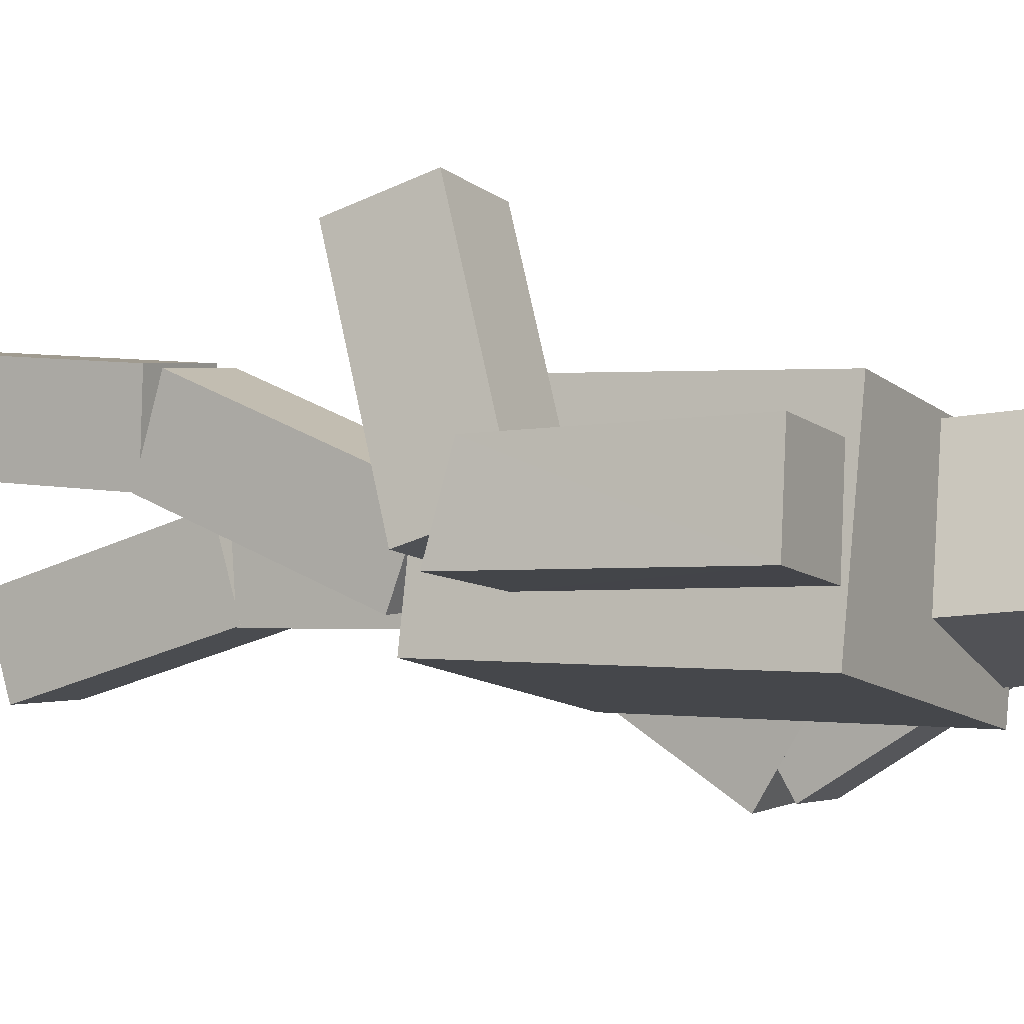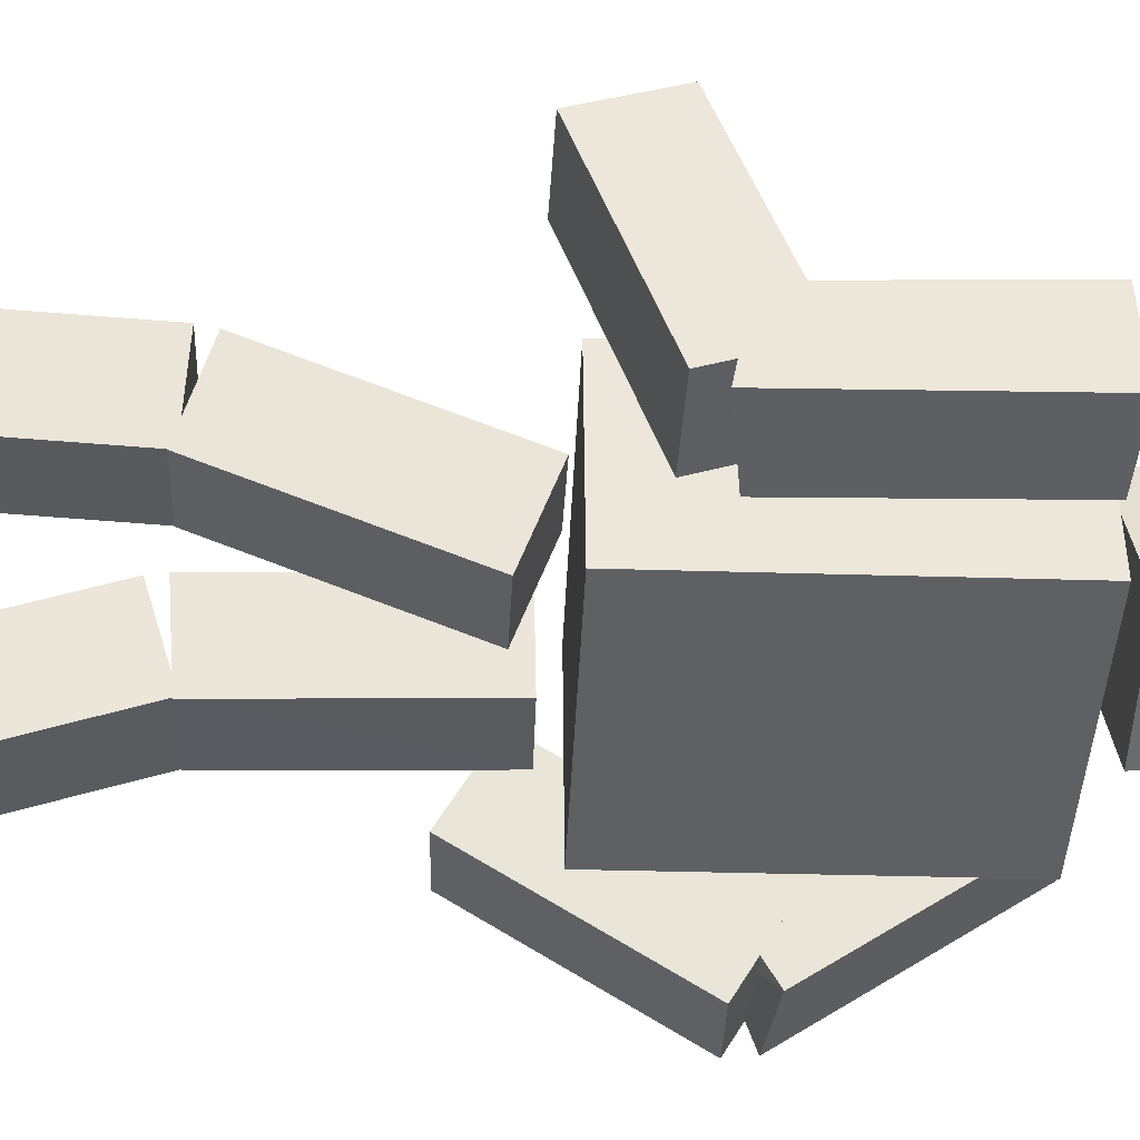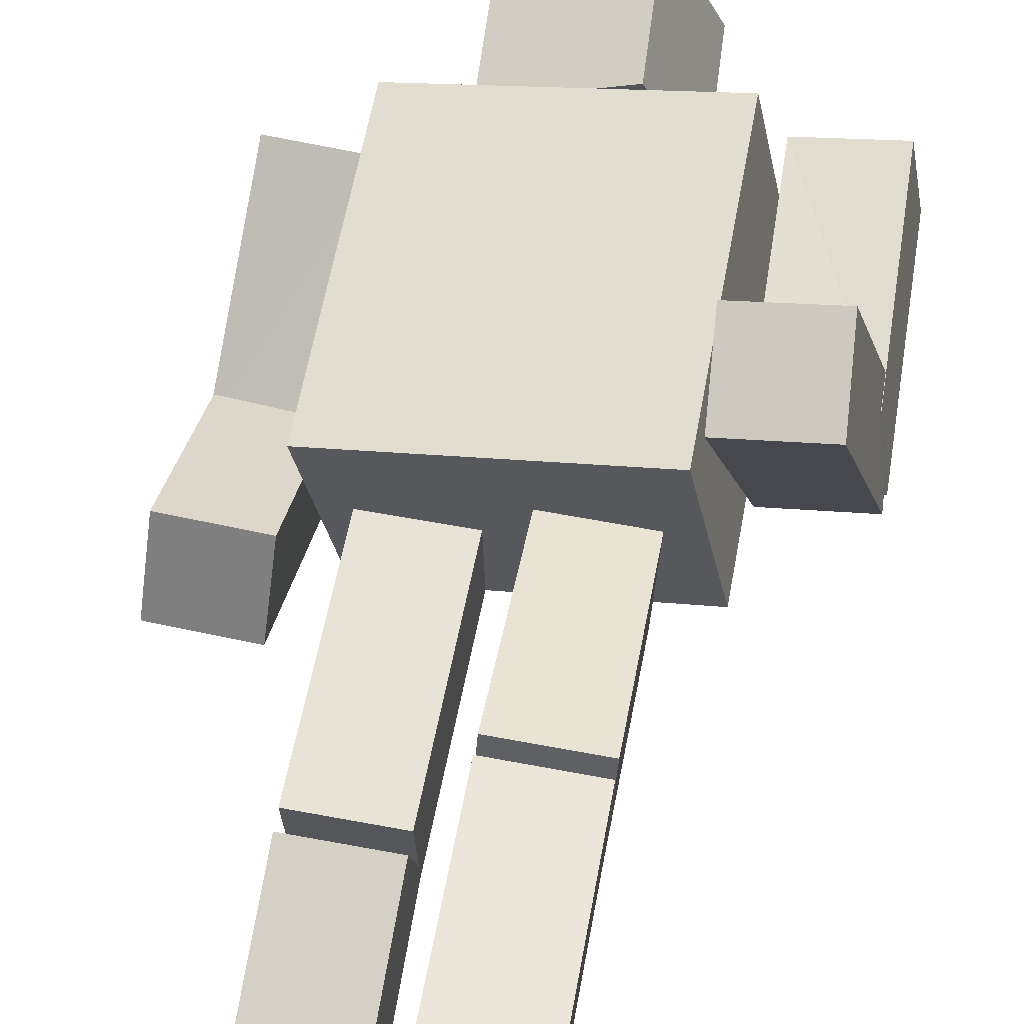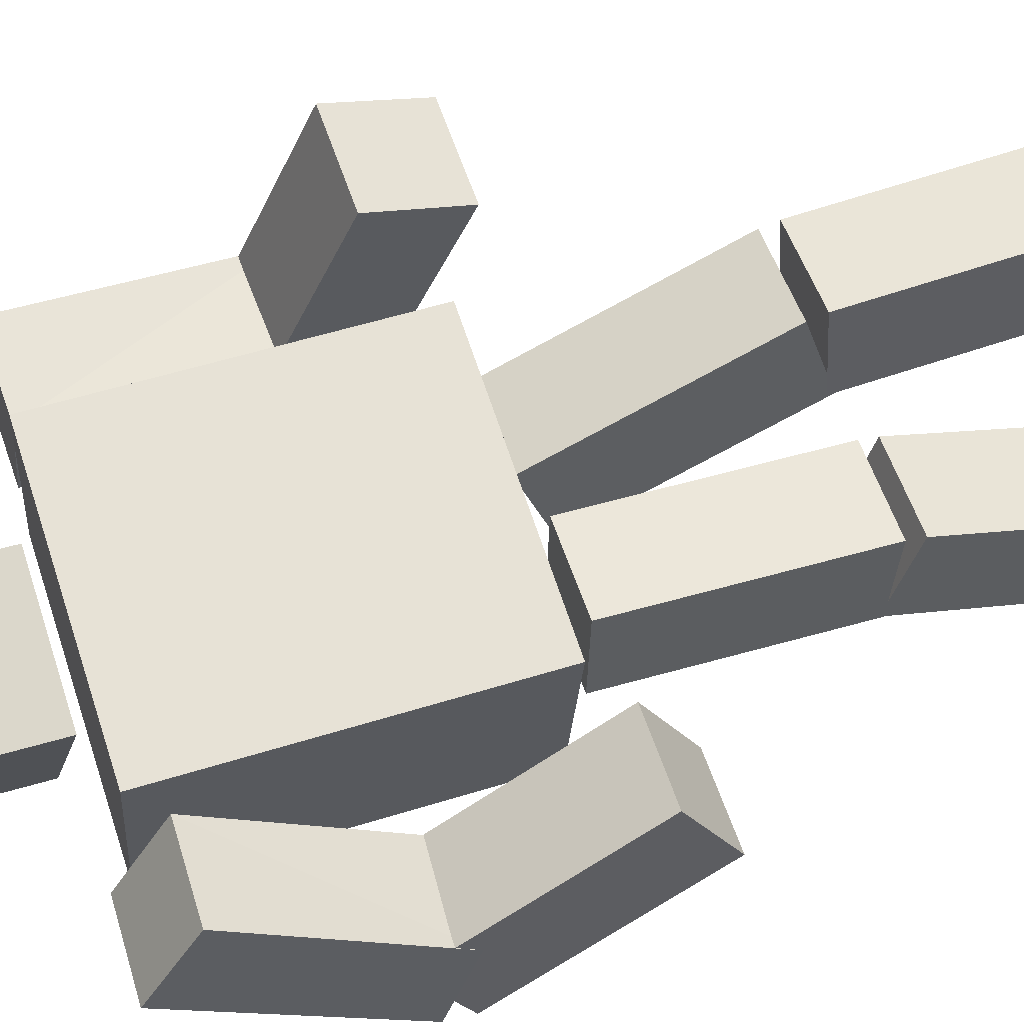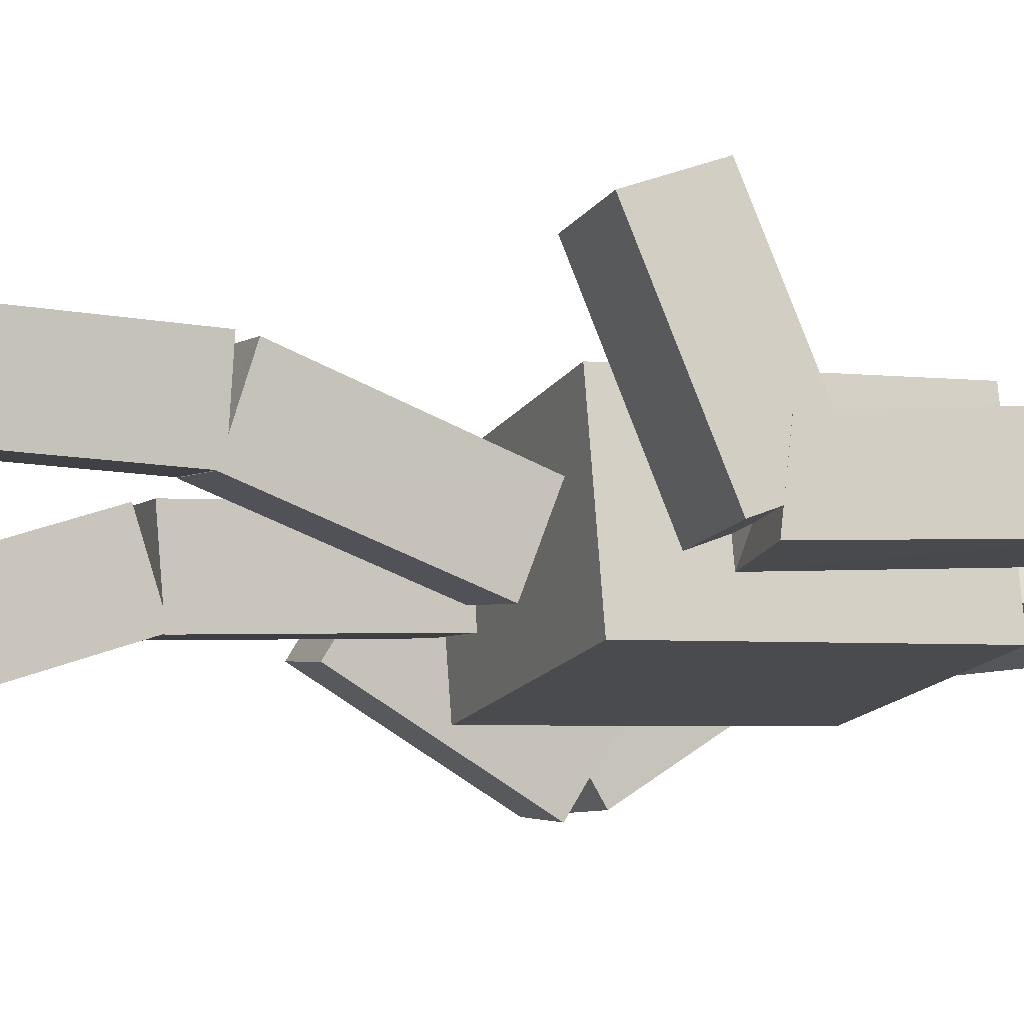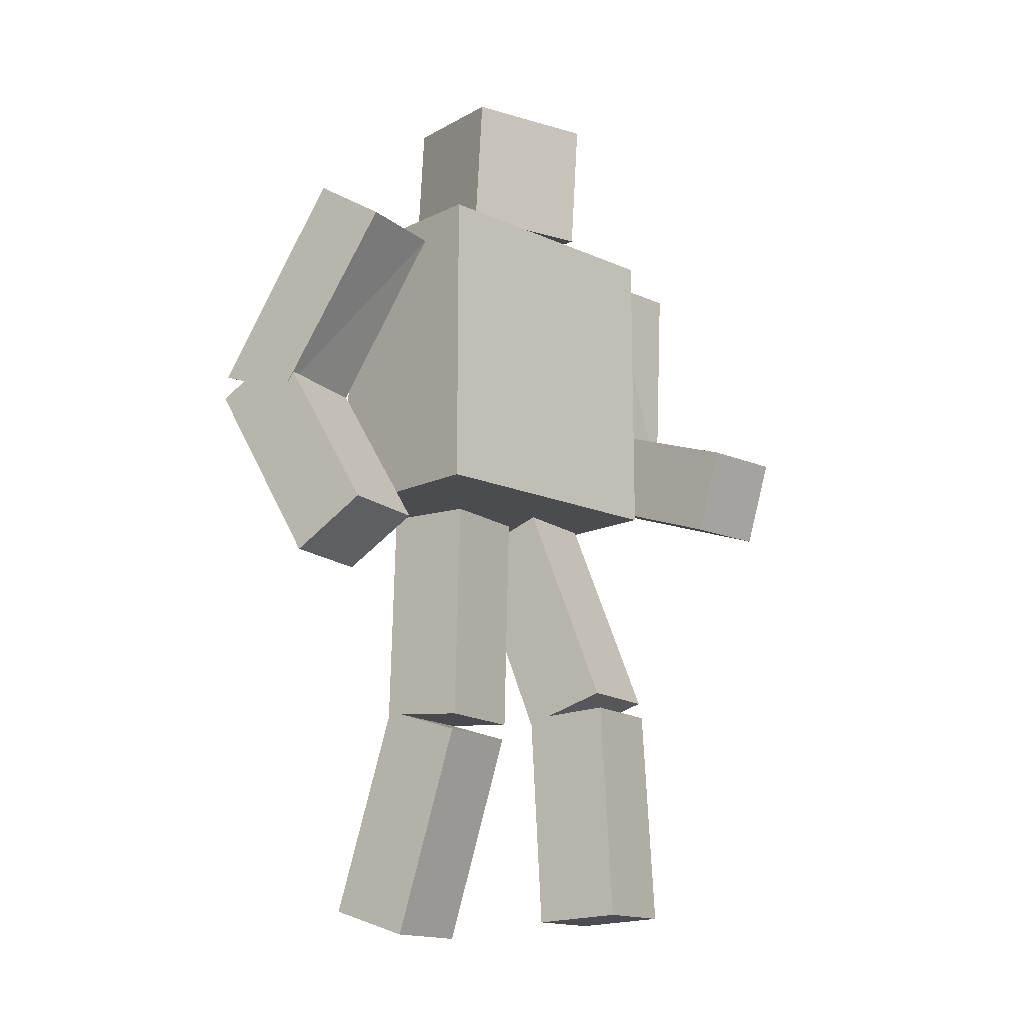
<metadata>
{"format":"obj","ext":"obj","renderer":"f3d","projection":"perspective","resolution":1024,"background":"white","views":[{"elev":0.9,"azim":119.4,"up":"+Z"},{"elev":-31.1,"azim":87.4,"up":"+Z"},{"elev":60.9,"azim":10.4,"up":"+Z"},{"elev":53.7,"azim":-108.5,"up":"+Z"},{"elev":-4.0,"azim":67.9,"up":"+Z"},{"elev":-14.9,"azim":-54.9,"up":"+Y"}]}
</metadata>
<code>
o Cube.001_Cube.000
v 0.5458 0.3334 1.019
v 0.5751 -0.04883 0.8896
v 0.9445 0.3408 1.087
v 0.9737 -0.04149 0.9582
v 0.7003 0.6605 0.08651
v 0.7295 0.2782 -0.04274
v 1.128 0.2856 0.02589
v 1.099 0.6678 0.1551
v 0.08308 -2.005 0.6397
v 0.07321 -2.028 0.2359
v 0.4876 -2.005 0.6298
v 0.4777 -2.028 0.226
v 0.08151 -1.006 0.5829
v 0.07165 -1.029 0.1791
v 0.4761 -1.029 0.1692
v 0.486 -1.006 0.573
v 0.6447 1.436 0.3331
v 0.7107 1.452 -0.06577
v 1.044 1.444 0.3994
v 1.11 1.459 0.000564
v 0.07101 0.01282 0.1952
v 0.06232 -0.1332 -0.182
v 0.4755 0.01333 0.1857
v 0.4668 -0.1327 -0.1915
v 0.6697 0.4368 0.2978
v 0.7359 0.4432 -0.101
v 1.136 0.3891 -0.03284
v 1.072 0.4642 0.3426
v 0.08103 -0.9332 0.5672
v 0.07194 -1.056 0.1785
v 0.4764 -1.056 0.1689
v 0.4855 -0.9327 0.5573
v -0.7165 -0.1203 0.006522
v -0.7304 -0.3333 -0.3372
v -1.121 -0.1097 0.01633
v -1.135 -0.3227 -0.3274
v -0.707 0.7295 -0.5206
v -0.721 0.5164 -0.8643
v -1.125 0.527 -0.8545
v -1.111 0.7401 -0.5108
v -0.0981 -2.101 -0.1782
v -0.09019 -1.982 -0.5647
v -0.5026 -2.096 -0.1847
v -0.4947 -1.977 -0.5712
v -0.0898 -1.146 0.1172
v -0.08189 -1.027 -0.2693
v -0.4864 -1.021 -0.2758
v -0.4943 -1.141 0.1106
v -0.6784 1.313 0.05433
v -0.6791 1.528 -0.2884
v -1.083 1.325 0.06258
v -1.083 1.54 -0.2802
v -0.07458 -0.05956 0.1449
v -0.06835 -0.05119 -0.2596
v -0.4791 -0.05377 0.1388
v -0.4729 -0.0454 -0.2657
v -0.7143 0.4666 -0.4768
v -0.7153 0.6748 -0.8241
v -1.122 0.6408 -0.8458
v -1.118 0.504 -0.4745
v -0.08893 -1.074 0.1289
v -0.08225 -1.043 -0.2776
v -0.4868 -1.037 -0.2839
v -0.4934 -1.068 0.1225
v 0.5354 0.04794 0.5223
v 0.5354 1.448 0.5223
v 0.6961 0.04794 -0.3022
v 0.6961 1.448 -0.3022
v -0.7014 0.04794 0.2813
v -0.7014 1.448 0.2813
v -0.5407 0.04794 -0.5432
v -0.5407 1.448 -0.5432
v 0.1579 1.517 0.3895
v 0.1297 2.113 0.4479
v 0.382 1.582 -0.1633
v 0.3538 2.178 -0.1049
v -0.398 1.513 0.1636
v -0.4261 2.109 0.2221
v -0.1739 1.577 -0.3892
v -0.202 2.174 -0.3307
f 4 1 2
f 8 1 3
f 7 3 4
f 6 4 2
f 5 2 1
f 10 11 9
f 16 9 11
f 15 11 12
f 10 15 12
f 9 14 10
f 25 18 26
f 26 20 27
f 20 28 27
f 28 17 25
f 20 17 19
f 21 30 29
f 30 24 31
f 31 23 32
f 32 21 29
f 22 23 24
f 28 26 27
f 7 5 8
f 16 14 13
f 32 30 31
f 34 35 36
f 33 40 35
f 35 39 36
f 36 38 34
f 33 38 37
f 41 44 42
f 43 45 48
f 43 47 44
f 44 46 42
f 41 46 45
f 57 50 49
f 58 52 50
f 60 52 59
f 60 49 51
f 51 50 52
f 62 53 61
f 62 56 54
f 63 55 56
f 64 53 55
f 55 54 56
f 67 66 65
f 71 68 67
f 71 70 72
f 65 70 69
f 65 71 67
f 70 68 72
f 75 74 73
f 75 80 76
f 77 80 79
f 73 78 77
f 73 79 75
f 80 74 76
f 60 58 57
f 40 38 39
f 45 47 48
f 64 62 61
f 4 3 1
f 8 5 1
f 7 8 3
f 6 7 4
f 5 6 2
f 10 12 11
f 16 13 9
f 15 16 11
f 10 14 15
f 9 13 14
f 25 17 18
f 26 18 20
f 20 19 28
f 28 19 17
f 20 18 17
f 21 22 30
f 30 22 24
f 31 24 23
f 32 23 21
f 22 21 23
f 28 25 26
f 7 6 5
f 16 15 14
f 32 29 30
f 34 33 35
f 33 37 40
f 35 40 39
f 36 39 38
f 33 34 38
f 41 43 44
f 43 41 45
f 43 48 47
f 44 47 46
f 41 42 46
f 57 58 50
f 58 59 52
f 60 51 52
f 60 57 49
f 51 49 50
f 62 54 53
f 62 63 56
f 63 64 55
f 64 61 53
f 55 53 54
f 67 68 66
f 71 72 68
f 71 69 70
f 65 66 70
f 65 69 71
f 70 66 68
f 75 76 74
f 75 79 80
f 77 78 80
f 73 74 78
f 73 77 79
f 80 78 74
f 60 59 58
f 40 37 38
f 45 46 47
f 64 63 62

</code>
